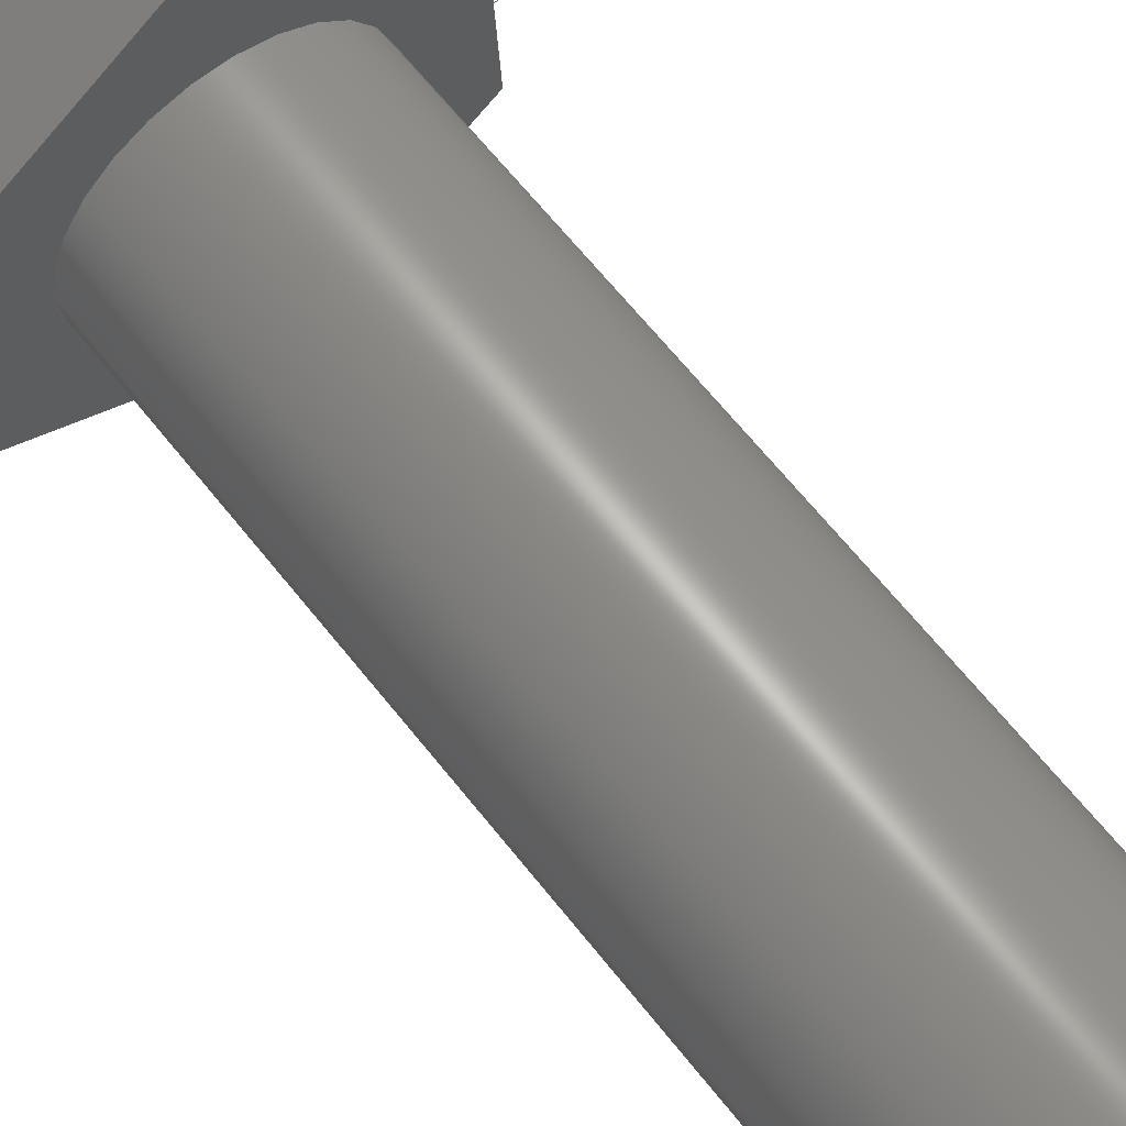
<metadata>
{"format":"step","ext":"stp","renderer":"f3d","projection":"perspective","resolution":1024,"background":"white","views":[{"elev":65.8,"azim":-38.5,"up":"+Y"}]}
</metadata>
<code>
ISO-10303-21;
DATA;
#1=CARTESIAN_POINT('',(0,0,16));
#2=DIRECTION('',(0,0,1));
#3=DIRECTION('',(1,0,0));
#4=AXIS2_PLACEMENT_3D('',#1,#2,#3);
#5=CARTESIAN_POINT('',(0,0,16));
#6=DIRECTION('',(0,0,1));
#7=DIRECTION('',(-1,0,0));
#8=AXIS2_PLACEMENT_3D('',#5,#6,#7);
#9=DIRECTION('',(0.7071,-2.816e-12,-0.7071));
#10=VECTOR('',#9,0.7071);
#11=CARTESIAN_POINT('',(2,3.185e-11,16));
#12=LINE('',#11,#10);
#13=DIRECTION('',(-0.7071,2.815e-12,-0.7071));
#14=VECTOR('',#13,0.7071);
#15=CARTESIAN_POINT('',(-2,-3.185e-11,16));
#16=LINE('',#15,#14);
#17=CARTESIAN_POINT('',(0,0,15.5));
#18=DIRECTION('',(0,0,1));
#19=DIRECTION('',(-1,0,0));
#20=AXIS2_PLACEMENT_3D('',#17,#18,#19);
#21=CARTESIAN_POINT('',(0,0,0));
#22=DIRECTION('',(0,0,1));
#23=DIRECTION('',(-1,0,0));
#24=AXIS2_PLACEMENT_3D('',#21,#22,#23);
#25=DIRECTION('',(7.999e-14,-1.927e-12,1));
#26=VECTOR('',#25,15.5);
#27=CARTESIAN_POINT('',(-2.5,0,0));
#28=LINE('',#27,#26);
#29=CARTESIAN_POINT('',(0,0,15.5));
#30=DIRECTION('',(0,0,1));
#31=DIRECTION('',(1,0,0));
#32=AXIS2_PLACEMENT_3D('',#29,#30,#31);
#33=CARTESIAN_POINT('',(0,0,0));
#34=DIRECTION('',(0,0,1));
#35=DIRECTION('',(1,0,0));
#36=AXIS2_PLACEMENT_3D('',#33,#34,#35);
#37=DIRECTION('',(-7.999e-14,1.927e-12,1));
#38=VECTOR('',#37,15.5);
#39=CARTESIAN_POINT('',(2.5,0,0));
#40=LINE('',#39,#38);
#41=DIRECTION('',(0.8897,-0.4565,0));
#42=VECTOR('',#41,4.503);
#43=CARTESIAN_POINT('',(-0.221,4.498,0));
#44=LINE('',#43,#42);
#45=DIRECTION('',(0.04954,-0.9988,0));
#46=VECTOR('',#45,4.503);
#47=CARTESIAN_POINT('',(3.786,2.442,0));
#48=LINE('',#47,#46);
#49=DIRECTION('',(-0.8402,-0.5423,0));
#50=VECTOR('',#49,4.503);
#51=CARTESIAN_POINT('',(4.009,-2.056,0));
#52=LINE('',#51,#50);
#53=DIRECTION('',(-0.8897,0.4565,0));
#54=VECTOR('',#53,4.503);
#55=CARTESIAN_POINT('',(0.2252,-4.498,0));
#56=LINE('',#55,#54);
#57=DIRECTION('',(-0.04954,0.9988,0));
#58=VECTOR('',#57,4.503);
#59=CARTESIAN_POINT('',(-3.782,-2.442,0));
#60=LINE('',#59,#58);
#61=DIRECTION('',(0.8402,0.5423,0));
#62=VECTOR('',#61,4.503);
#63=CARTESIAN_POINT('',(-4.005,2.056,0));
#64=LINE('',#63,#62);
#65=DIRECTION('',(0,0,-1));
#66=VECTOR('',#65,3.5);
#67=CARTESIAN_POINT('',(-0.221,4.498,0));
#68=LINE('',#67,#66);
#69=DIRECTION('',(0,0,-1));
#70=VECTOR('',#69,3.5);
#71=CARTESIAN_POINT('',(-4.005,2.056,0));
#72=LINE('',#71,#70);
#73=DIRECTION('',(0,0,-1));
#74=VECTOR('',#73,3.5);
#75=CARTESIAN_POINT('',(-3.782,-2.442,0));
#76=LINE('',#75,#74);
#77=DIRECTION('',(0,0,-1));
#78=VECTOR('',#77,3.5);
#79=CARTESIAN_POINT('',(0.2252,-4.498,0));
#80=LINE('',#79,#78);
#81=DIRECTION('',(0,0,-1));
#82=VECTOR('',#81,3.5);
#83=CARTESIAN_POINT('',(4.009,-2.056,0));
#84=LINE('',#83,#82);
#85=DIRECTION('',(0,0,-1));
#86=VECTOR('',#85,3.5);
#87=CARTESIAN_POINT('',(3.786,2.442,0));
#88=LINE('',#87,#86);
#89=DIRECTION('',(0.8897,-0.4565,0));
#90=VECTOR('',#89,4.503);
#91=CARTESIAN_POINT('',(-0.221,4.498,-3.5));
#92=LINE('',#91,#90);
#93=DIRECTION('',(0.8402,0.5423,0));
#94=VECTOR('',#93,4.503);
#95=CARTESIAN_POINT('',(-4.005,2.056,-3.5));
#96=LINE('',#95,#94);
#97=DIRECTION('',(-0.04954,0.9988,0));
#98=VECTOR('',#97,4.503);
#99=CARTESIAN_POINT('',(-3.782,-2.442,-3.5));
#100=LINE('',#99,#98);
#101=DIRECTION('',(-0.8897,0.4565,0));
#102=VECTOR('',#101,4.503);
#103=CARTESIAN_POINT('',(0.2252,-4.498,-3.5));
#104=LINE('',#103,#102);
#105=DIRECTION('',(-0.8402,-0.5423,0));
#106=VECTOR('',#105,4.503);
#107=CARTESIAN_POINT('',(4.009,-2.056,-3.5));
#108=LINE('',#107,#106);
#109=DIRECTION('',(0.04954,-0.9988,0));
#110=VECTOR('',#109,4.503);
#111=CARTESIAN_POINT('',(3.786,2.442,-3.5));
#112=LINE('',#111,#110);
#113=CARTESIAN_POINT('',(-0.221,4.498,0));
#114=CARTESIAN_POINT('',(3.786,2.442,0));
#115=VERTEX_POINT('',#113);
#116=VERTEX_POINT('',#114);
#117=CARTESIAN_POINT('',(4.009,-2.056,0));
#118=VERTEX_POINT('',#117);
#119=CARTESIAN_POINT('',(0.2252,-4.498,0));
#120=VERTEX_POINT('',#119);
#121=CARTESIAN_POINT('',(-3.782,-2.442,0));
#122=VERTEX_POINT('',#121);
#123=CARTESIAN_POINT('',(-4.005,2.056,0));
#124=VERTEX_POINT('',#123);
#125=CARTESIAN_POINT('',(-0.221,4.498,-3.5));
#126=CARTESIAN_POINT('',(3.786,2.442,-3.5));
#127=VERTEX_POINT('',#125);
#128=VERTEX_POINT('',#126);
#129=CARTESIAN_POINT('',(4.009,-2.056,-3.5));
#130=VERTEX_POINT('',#129);
#131=CARTESIAN_POINT('',(0.2252,-4.498,-3.5));
#132=VERTEX_POINT('',#131);
#133=CARTESIAN_POINT('',(-3.782,-2.442,-3.5));
#134=VERTEX_POINT('',#133);
#135=CARTESIAN_POINT('',(-4.005,2.056,-3.5));
#136=VERTEX_POINT('',#135);
#137=CARTESIAN_POINT('',(2.5,0,0));
#138=CARTESIAN_POINT('',(-2.5,0,0));
#139=VERTEX_POINT('',#137);
#140=VERTEX_POINT('',#138);
#141=CARTESIAN_POINT('',(2,0,16));
#142=CARTESIAN_POINT('',(-2,0,16));
#143=VERTEX_POINT('',#141);
#144=VERTEX_POINT('',#142);
#145=CARTESIAN_POINT('',(2.5,0,15.5));
#146=CARTESIAN_POINT('',(-2.5,0,15.5));
#147=VERTEX_POINT('',#145);
#148=VERTEX_POINT('',#146);
#149=CARTESIAN_POINT('',(0,0,16));
#150=DIRECTION('',(0,0,1));
#151=DIRECTION('',(1,0,0));
#152=AXIS2_PLACEMENT_3D('',#149,#150,#151);
#153=PLANE('',#152);
#154=ORIENTED_EDGE('',*,*,#410,.F.);
#155=ORIENTED_EDGE('',*,*,#411,.F.);
#156=EDGE_LOOP('',(#154,#155));
#157=FACE_OUTER_BOUND('',#156,.F.);
#158=ADVANCED_FACE('',(#157),#153,.T.);
#159=CARTESIAN_POINT('',(0,0,15.75));
#160=DIRECTION('',(0,0,-1));
#161=DIRECTION('',(0,-1,0));
#162=AXIS2_PLACEMENT_3D('',#159,#160,#161);
#163=CONICAL_SURFACE('',#162,2.25,45);
#164=ORIENTED_EDGE('',*,*,#410,.T.);
#165=ORIENTED_EDGE('',*,*,#412,.T.);
#166=ORIENTED_EDGE('',*,*,#413,.F.);
#167=ORIENTED_EDGE('',*,*,#414,.F.);
#168=EDGE_LOOP('',(#164,#165,#166,#167));
#169=FACE_OUTER_BOUND('',#168,.F.);
#170=ADVANCED_FACE('',(#169),#163,.T.);
#171=CARTESIAN_POINT('',(0,0,15.75));
#172=DIRECTION('',(0,0,-1));
#173=DIRECTION('',(0,-1,0));
#174=AXIS2_PLACEMENT_3D('',#171,#172,#173);
#175=CONICAL_SURFACE('',#174,2.25,45);
#176=ORIENTED_EDGE('',*,*,#411,.T.);
#177=ORIENTED_EDGE('',*,*,#414,.T.);
#178=ORIENTED_EDGE('',*,*,#415,.F.);
#179=ORIENTED_EDGE('',*,*,#412,.F.);
#180=EDGE_LOOP('',(#176,#177,#178,#179));
#181=FACE_OUTER_BOUND('',#180,.F.);
#182=ADVANCED_FACE('',(#181),#175,.T.);
#183=CARTESIAN_POINT('',(0,0,0));
#184=DIRECTION('',(0,0,1));
#185=DIRECTION('',(1,0,0));
#186=AXIS2_PLACEMENT_3D('',#183,#184,#185);
#187=CYLINDRICAL_SURFACE('',#186,2.5);
#188=ORIENTED_EDGE('',*,*,#415,.T.);
#189=ORIENTED_EDGE('',*,*,#416,.F.);
#190=ORIENTED_EDGE('',*,*,#417,.F.);
#191=ORIENTED_EDGE('',*,*,#418,.T.);
#192=EDGE_LOOP('',(#188,#189,#190,#191));
#193=FACE_OUTER_BOUND('',#192,.F.);
#194=ADVANCED_FACE('',(#193),#187,.T.);
#195=CARTESIAN_POINT('',(0,0,0));
#196=DIRECTION('',(0,0,1));
#197=DIRECTION('',(1,0,0));
#198=AXIS2_PLACEMENT_3D('',#195,#196,#197);
#199=CYLINDRICAL_SURFACE('',#198,2.5);
#200=ORIENTED_EDGE('',*,*,#413,.T.);
#201=ORIENTED_EDGE('',*,*,#418,.F.);
#202=ORIENTED_EDGE('',*,*,#419,.F.);
#203=ORIENTED_EDGE('',*,*,#416,.T.);
#204=EDGE_LOOP('',(#200,#201,#202,#203));
#205=FACE_OUTER_BOUND('',#204,.F.);
#206=ADVANCED_FACE('',(#205),#199,.T.);
#207=CARTESIAN_POINT('',(0,0,0));
#208=DIRECTION('',(0,0,-1));
#209=DIRECTION('',(-1,0,0));
#210=AXIS2_PLACEMENT_3D('',#207,#208,#209);
#211=PLANE('',#210);
#212=ORIENTED_EDGE('',*,*,#420,.T.);
#213=ORIENTED_EDGE('',*,*,#421,.T.);
#214=ORIENTED_EDGE('',*,*,#422,.T.);
#215=ORIENTED_EDGE('',*,*,#423,.T.);
#216=ORIENTED_EDGE('',*,*,#424,.T.);
#217=ORIENTED_EDGE('',*,*,#425,.T.);
#218=EDGE_LOOP('',(#212,#213,#214,#215,#216,#217));
#219=FACE_OUTER_BOUND('',#218,.F.);
#220=ORIENTED_EDGE('',*,*,#419,.T.);
#221=ORIENTED_EDGE('',*,*,#417,.T.);
#222=EDGE_LOOP('',(#220,#221));
#223=FACE_BOUND('',#222,.F.);
#224=ADVANCED_FACE('',(#219,#223),#211,.F.);
#225=CARTESIAN_POINT('',(-0.221,4.498,0));
#226=DIRECTION('',(0.4565,0.8897,0));
#227=DIRECTION('',(0.8897,-0.4565,0));
#228=AXIS2_PLACEMENT_3D('',#225,#226,#227);
#229=PLANE('',#228);
#230=ORIENTED_EDGE('',*,*,#420,.F.);
#231=ORIENTED_EDGE('',*,*,#426,.T.);
#232=ORIENTED_EDGE('',*,*,#427,.T.);
#233=ORIENTED_EDGE('',*,*,#428,.F.);
#234=EDGE_LOOP('',(#230,#231,#232,#233));
#235=FACE_OUTER_BOUND('',#234,.F.);
#236=ADVANCED_FACE('',(#235),#229,.T.);
#237=CARTESIAN_POINT('',(-4.005,2.056,0));
#238=DIRECTION('',(-0.5423,0.8402,0));
#239=DIRECTION('',(0.8402,0.5423,0));
#240=AXIS2_PLACEMENT_3D('',#237,#238,#239);
#241=PLANE('',#240);
#242=ORIENTED_EDGE('',*,*,#425,.F.);
#243=ORIENTED_EDGE('',*,*,#429,.T.);
#244=ORIENTED_EDGE('',*,*,#430,.T.);
#245=ORIENTED_EDGE('',*,*,#426,.F.);
#246=EDGE_LOOP('',(#242,#243,#244,#245));
#247=FACE_OUTER_BOUND('',#246,.F.);
#248=ADVANCED_FACE('',(#247),#241,.T.);
#249=CARTESIAN_POINT('',(-3.782,-2.442,0));
#250=DIRECTION('',(-0.9988,-0.04954,0));
#251=DIRECTION('',(-0.04954,0.9988,0));
#252=AXIS2_PLACEMENT_3D('',#249,#250,#251);
#253=PLANE('',#252);
#254=ORIENTED_EDGE('',*,*,#424,.F.);
#255=ORIENTED_EDGE('',*,*,#431,.T.);
#256=ORIENTED_EDGE('',*,*,#432,.T.);
#257=ORIENTED_EDGE('',*,*,#429,.F.);
#258=EDGE_LOOP('',(#254,#255,#256,#257));
#259=FACE_OUTER_BOUND('',#258,.F.);
#260=ADVANCED_FACE('',(#259),#253,.T.);
#261=CARTESIAN_POINT('',(0.2252,-4.498,0));
#262=DIRECTION('',(-0.4565,-0.8897,0));
#263=DIRECTION('',(-0.8897,0.4565,0));
#264=AXIS2_PLACEMENT_3D('',#261,#262,#263);
#265=PLANE('',#264);
#266=ORIENTED_EDGE('',*,*,#423,.F.);
#267=ORIENTED_EDGE('',*,*,#433,.T.);
#268=ORIENTED_EDGE('',*,*,#434,.T.);
#269=ORIENTED_EDGE('',*,*,#431,.F.);
#270=EDGE_LOOP('',(#266,#267,#268,#269));
#271=FACE_OUTER_BOUND('',#270,.F.);
#272=ADVANCED_FACE('',(#271),#265,.T.);
#273=CARTESIAN_POINT('',(4.009,-2.056,0));
#274=DIRECTION('',(0.5423,-0.8402,0));
#275=DIRECTION('',(-0.8402,-0.5423,0));
#276=AXIS2_PLACEMENT_3D('',#273,#274,#275);
#277=PLANE('',#276);
#278=ORIENTED_EDGE('',*,*,#422,.F.);
#279=ORIENTED_EDGE('',*,*,#435,.T.);
#280=ORIENTED_EDGE('',*,*,#436,.T.);
#281=ORIENTED_EDGE('',*,*,#433,.F.);
#282=EDGE_LOOP('',(#278,#279,#280,#281));
#283=FACE_OUTER_BOUND('',#282,.F.);
#284=ADVANCED_FACE('',(#283),#277,.T.);
#285=CARTESIAN_POINT('',(3.786,2.442,0));
#286=DIRECTION('',(0.9988,0.04954,0));
#287=DIRECTION('',(0.04954,-0.9988,0));
#288=AXIS2_PLACEMENT_3D('',#285,#286,#287);
#289=PLANE('',#288);
#290=ORIENTED_EDGE('',*,*,#421,.F.);
#291=ORIENTED_EDGE('',*,*,#428,.T.);
#292=ORIENTED_EDGE('',*,*,#437,.T.);
#293=ORIENTED_EDGE('',*,*,#435,.F.);
#294=EDGE_LOOP('',(#290,#291,#292,#293));
#295=FACE_OUTER_BOUND('',#294,.F.);
#296=ADVANCED_FACE('',(#295),#289,.T.);
#297=CARTESIAN_POINT('',(0,0,-3.5));
#298=DIRECTION('',(0,0,-1));
#299=DIRECTION('',(-1,0,0));
#300=AXIS2_PLACEMENT_3D('',#297,#298,#299);
#301=PLANE('',#300);
#302=ORIENTED_EDGE('',*,*,#427,.F.);
#303=ORIENTED_EDGE('',*,*,#430,.F.);
#304=ORIENTED_EDGE('',*,*,#432,.F.);
#305=ORIENTED_EDGE('',*,*,#434,.F.);
#306=ORIENTED_EDGE('',*,*,#436,.F.);
#307=ORIENTED_EDGE('',*,*,#437,.F.);
#308=EDGE_LOOP('',(#302,#303,#304,#305,#306,#307));
#309=FACE_OUTER_BOUND('',#308,.F.);
#310=ADVANCED_FACE('',(#309),#301,.T.);
#311=DIRECTION('',(1,0,0));
#312=VECTOR('',#311,8.014);
#313=CARTESIAN_POINT('',(-4.005,0,0));
#314=LINE('',#313,#312);
#315=DIRECTION('',(0,-1,0));
#316=VECTOR('',#315,8.996);
#317=CARTESIAN_POINT('',(0,4.498,0));
#318=LINE('',#317,#316);
#319=DIRECTION('',(0,0,-1));
#320=VECTOR('',#319,19.5);
#321=CARTESIAN_POINT('',(0,0,16));
#322=LINE('',#321,#320);
#323=CARTESIAN_POINT('',(0,0,0));
#324=DIRECTION('',(0,0,1));
#325=DIRECTION('',(1,0,0));
#326=AXIS2_PLACEMENT_3D('CS0',#323,#324,#325);
#327=CARTESIAN_POINT('',(0,0,0));
#328=DIRECTION('',(0,0,1));
#329=DIRECTION('',(1,0,0));
#330=AXIS2_PLACEMENT_3D('',#327,#328,#329);
#331=CARTESIAN_POINT('',(0,0,0));
#332=DIRECTION('',(0,0,1));
#333=DIRECTION('',(-1,0,0));
#334=AXIS2_PLACEMENT_3D('',#331,#332,#333);
#335=DIRECTION('',(0.8897,-0.4565,0));
#336=VECTOR('',#335,4.503);
#337=CARTESIAN_POINT('',(-0.221,4.498,0));
#338=LINE('',#337,#336);
#339=DIRECTION('',(0.04954,-0.9988,0));
#340=VECTOR('',#339,4.503);
#341=CARTESIAN_POINT('',(3.786,2.442,0));
#342=LINE('',#341,#340);
#343=DIRECTION('',(-0.8402,-0.5423,0));
#344=VECTOR('',#343,4.503);
#345=CARTESIAN_POINT('',(4.009,-2.056,0));
#346=LINE('',#345,#344);
#347=DIRECTION('',(-0.8897,0.4565,0));
#348=VECTOR('',#347,4.503);
#349=CARTESIAN_POINT('',(0.2252,-4.498,0));
#350=LINE('',#349,#348);
#351=DIRECTION('',(-0.04954,0.9988,0));
#352=VECTOR('',#351,4.503);
#353=CARTESIAN_POINT('',(-3.782,-2.442,0));
#354=LINE('',#353,#352);
#355=DIRECTION('',(0.8402,0.5423,0));
#356=VECTOR('',#355,4.503);
#357=CARTESIAN_POINT('',(-4.005,2.056,0));
#358=LINE('',#357,#356);
#359=DIMENSIONAL_EXPONENTS(0,0,0,0,0,0,0);
#360=PLANE_ANGLE_MEASURE_WITH_UNIT(PLANE_ANGLE_MEASURE(0.01745),#464);
#361=(CONVERSION_BASED_UNIT('DEGREE',#360)NAMED_UNIT(*)PLANE_ANGLE_UNIT());
#362=UNCERTAINTY_MEASURE_WITH_UNIT(LENGTH_MEASURE(0.001),#463,'closure',
'Maximum model space distance between geometric entities at asserted connectivities');
#363=(GEOMETRIC_REPRESENTATION_CONTEXT(3)GLOBAL_UNCERTAINTY_ASSIGNED_CONTEXT((
#362))GLOBAL_UNIT_ASSIGNED_CONTEXT((#463,#361,#465))REPRESENTATION_CONTEXT
('ID1','3'));
#364=GEOMETRIC_SET('',(#440,#441,#442,#449,#462));
#365=SHAPE_REPRESENTATION_RELATIONSHIP('','',#468,#466);
#366=SHAPE_REPRESENTATION_RELATIONSHIP('','',#468,#467);
#367=APPLICATION_CONTEXT(
'CONFIGURATION CONTROLLED 3D DESIGNS OF MECHANICAL PARTS AND ASSEMBLIES');
#368=APPLICATION_PROTOCOL_DEFINITION('international standard',
'config_control_design',1994,#367);
#369=DESIGN_CONTEXT('',#367,'design');
#370=MECHANICAL_CONTEXT('',#367,'mechanical');
#371=PRODUCT('SCREW_M5_16_HEXAGON_HEAD','SCREW_M5_16_HEXAGON_HEAD',
'NOT SPECIFIED',(#370));
#372=PRODUCT_DEFINITION_FORMATION_WITH_SPECIFIED_SOURCE('1','LAST_VERSION',#371,
.MADE.);
#373=PRODUCT_CATEGORY('part','');
#374=PRODUCT_RELATED_PRODUCT_CATEGORY('detail','',(#371));
#375=PRODUCT_CATEGORY_RELATIONSHIP('','',#373,#374);
#376=SECURITY_CLASSIFICATION_LEVEL('unclassified');
#377=SECURITY_CLASSIFICATION('','',#376);
#378=CC_DESIGN_SECURITY_CLASSIFICATION(#377,(#372));
#379=APPROVAL_STATUS('approved');
#380=APPROVAL(#379,'');
#381=CC_DESIGN_APPROVAL(#380,(#377,#372,#469));
#382=CALENDAR_DATE(125,16,4);
#383=COORDINATED_UNIVERSAL_TIME_OFFSET(2,0,.AHEAD.);
#384=LOCAL_TIME(12,24,4,#383);
#385=DATE_AND_TIME(#382,#384);
#386=APPROVAL_DATE_TIME(#385,#380);
#387=DATE_TIME_ROLE('creation_date');
#388=CC_DESIGN_DATE_AND_TIME_ASSIGNMENT(#385,#387,(#469));
#389=DATE_TIME_ROLE('classification_date');
#390=CC_DESIGN_DATE_AND_TIME_ASSIGNMENT(#385,#389,(#377));
#391=PERSON('UNSPECIFIED','UNSPECIFIED',$,$,$,$);
#392=ORGANIZATION('UNSPECIFIED','UNSPECIFIED','UNSPECIFIED');
#393=PERSON_AND_ORGANIZATION(#391,#392);
#394=APPROVAL_ROLE('approver');
#395=APPROVAL_PERSON_ORGANIZATION(#393,#380,#394);
#396=PERSON_AND_ORGANIZATION_ROLE('creator');
#397=CC_DESIGN_PERSON_AND_ORGANIZATION_ASSIGNMENT(#393,#396,(#372,#469));
#398=PERSON_AND_ORGANIZATION_ROLE('design_supplier');
#399=CC_DESIGN_PERSON_AND_ORGANIZATION_ASSIGNMENT(#393,#398,(#372));
#400=PERSON_AND_ORGANIZATION_ROLE('classification_officer');
#401=CC_DESIGN_PERSON_AND_ORGANIZATION_ASSIGNMENT(#393,#400,(#377));
#402=PERSON_AND_ORGANIZATION_ROLE('design_owner');
#403=CC_DESIGN_PERSON_AND_ORGANIZATION_ASSIGNMENT(#393,#402,(#371));
#404=CIRCLE('',#4,2);
#405=CIRCLE('',#8,2);
#406=CIRCLE('',#20,2.5);
#407=CIRCLE('',#24,2.5);
#408=CIRCLE('',#32,2.5);
#409=CIRCLE('',#36,2.5);
#410=EDGE_CURVE('',#143,#144,#404,.T.);
#411=EDGE_CURVE('',#144,#143,#405,.T.);
#412=EDGE_CURVE('',#144,#148,#16,.T.);
#413=EDGE_CURVE('',#147,#148,#408,.T.);
#414=EDGE_CURVE('',#143,#147,#12,.T.);
#415=EDGE_CURVE('',#148,#147,#406,.T.);
#416=EDGE_CURVE('',#139,#147,#40,.T.);
#417=EDGE_CURVE('',#140,#139,#407,.T.);
#418=EDGE_CURVE('',#140,#148,#28,.T.);
#419=EDGE_CURVE('',#139,#140,#409,.T.);
#420=EDGE_CURVE('',#115,#116,#44,.T.);
#421=EDGE_CURVE('',#116,#118,#48,.T.);
#422=EDGE_CURVE('',#118,#120,#52,.T.);
#423=EDGE_CURVE('',#120,#122,#56,.T.);
#424=EDGE_CURVE('',#122,#124,#60,.T.);
#425=EDGE_CURVE('',#124,#115,#64,.T.);
#426=EDGE_CURVE('',#115,#127,#68,.T.);
#427=EDGE_CURVE('',#127,#128,#92,.T.);
#428=EDGE_CURVE('',#116,#128,#88,.T.);
#429=EDGE_CURVE('',#124,#136,#72,.T.);
#430=EDGE_CURVE('',#136,#127,#96,.T.);
#431=EDGE_CURVE('',#122,#134,#76,.T.);
#432=EDGE_CURVE('',#134,#136,#100,.T.);
#433=EDGE_CURVE('',#120,#132,#80,.T.);
#434=EDGE_CURVE('',#132,#134,#104,.T.);
#435=EDGE_CURVE('',#118,#130,#84,.T.);
#436=EDGE_CURVE('',#130,#132,#108,.T.);
#437=EDGE_CURVE('',#128,#130,#112,.T.);
#438=CLOSED_SHELL('',(#158,#170,#182,#194,#206,#224,#236,#248,#260,#272,#284,
#296,#310));
#439=MANIFOLD_SOLID_BREP('',#438);
#440=TRIMMED_CURVE('X_ACHSE',#314,(PARAMETER_VALUE(0)),(PARAMETER_VALUE
(1)),.T.,.UNSPECIFIED.);
#441=TRIMMED_CURVE('Y_ACHSE',#318,(PARAMETER_VALUE(0)),(PARAMETER_VALUE
(1)),.T.,.UNSPECIFIED.);
#442=TRIMMED_CURVE('Z_ACHSE',#322,(PARAMETER_VALUE(0)),(PARAMETER_VALUE
(1)),.T.,.UNSPECIFIED.);
#443=CIRCLE('',#330,2.5);
#444=TRIMMED_CURVE('',#443,(PARAMETER_VALUE(0)),(PARAMETER_VALUE(180)),.T.,
.UNSPECIFIED.);
#445=COMPOSITE_CURVE_SEGMENT(.CONTINUOUS.,.T.,#444);
#446=CIRCLE('',#334,2.5);
#447=TRIMMED_CURVE('',#446,(PARAMETER_VALUE(0)),(PARAMETER_VALUE(180)),.T.,
.UNSPECIFIED.);
#448=COMPOSITE_CURVE_SEGMENT(.CONTINUOUS.,.T.,#447);
#449=COMPOSITE_CURVE('',(#445,#448),.F.);
#450=TRIMMED_CURVE('',#338,(PARAMETER_VALUE(0)),(PARAMETER_VALUE(1)),.T.,
.UNSPECIFIED.);
#451=COMPOSITE_CURVE_SEGMENT(.CONTINUOUS.,.T.,#450);
#452=TRIMMED_CURVE('',#342,(PARAMETER_VALUE(0)),(PARAMETER_VALUE(1)),.T.,
.UNSPECIFIED.);
#453=COMPOSITE_CURVE_SEGMENT(.CONTINUOUS.,.T.,#452);
#454=TRIMMED_CURVE('',#346,(PARAMETER_VALUE(0)),(PARAMETER_VALUE(1)),.T.,
.UNSPECIFIED.);
#455=COMPOSITE_CURVE_SEGMENT(.CONTINUOUS.,.T.,#454);
#456=TRIMMED_CURVE('',#350,(PARAMETER_VALUE(0)),(PARAMETER_VALUE(1)),.T.,
.UNSPECIFIED.);
#457=COMPOSITE_CURVE_SEGMENT(.CONTINUOUS.,.T.,#456);
#458=TRIMMED_CURVE('',#354,(PARAMETER_VALUE(0)),(PARAMETER_VALUE(1)),.T.,
.UNSPECIFIED.);
#459=COMPOSITE_CURVE_SEGMENT(.CONTINUOUS.,.T.,#458);
#460=TRIMMED_CURVE('',#358,(PARAMETER_VALUE(0)),(PARAMETER_VALUE(1)),.T.,
.UNSPECIFIED.);
#461=COMPOSITE_CURVE_SEGMENT(.CONTINUOUS.,.T.,#460);
#462=COMPOSITE_CURVE('',(#451,#453,#455,#457,#459,#461),.F.);
#463=(LENGTH_UNIT()NAMED_UNIT(*)SI_UNIT(.MILLI.,.METRE.));
#464=(NAMED_UNIT(*)PLANE_ANGLE_UNIT()SI_UNIT($,.RADIAN.));
#465=(NAMED_UNIT(*)SI_UNIT($,.STERADIAN.)SOLID_ANGLE_UNIT());
#466=ADVANCED_BREP_SHAPE_REPRESENTATION('',(#439),#363);
#467=GEOMETRICALLY_BOUNDED_SURFACE_SHAPE_REPRESENTATION('',(#364),#363);
#468=SHAPE_REPRESENTATION('',(#326),#363);
#469=PRODUCT_DEFINITION('design','',#372,#369);
#470=PRODUCT_DEFINITION_SHAPE('','SHAPE FOR SCREW_M5_16_HEXAGON_HEAD.',#469);
#471=SHAPE_DEFINITION_REPRESENTATION(#470,#468);
ENDSEC;
END-ISO-10303-21;

</code>
